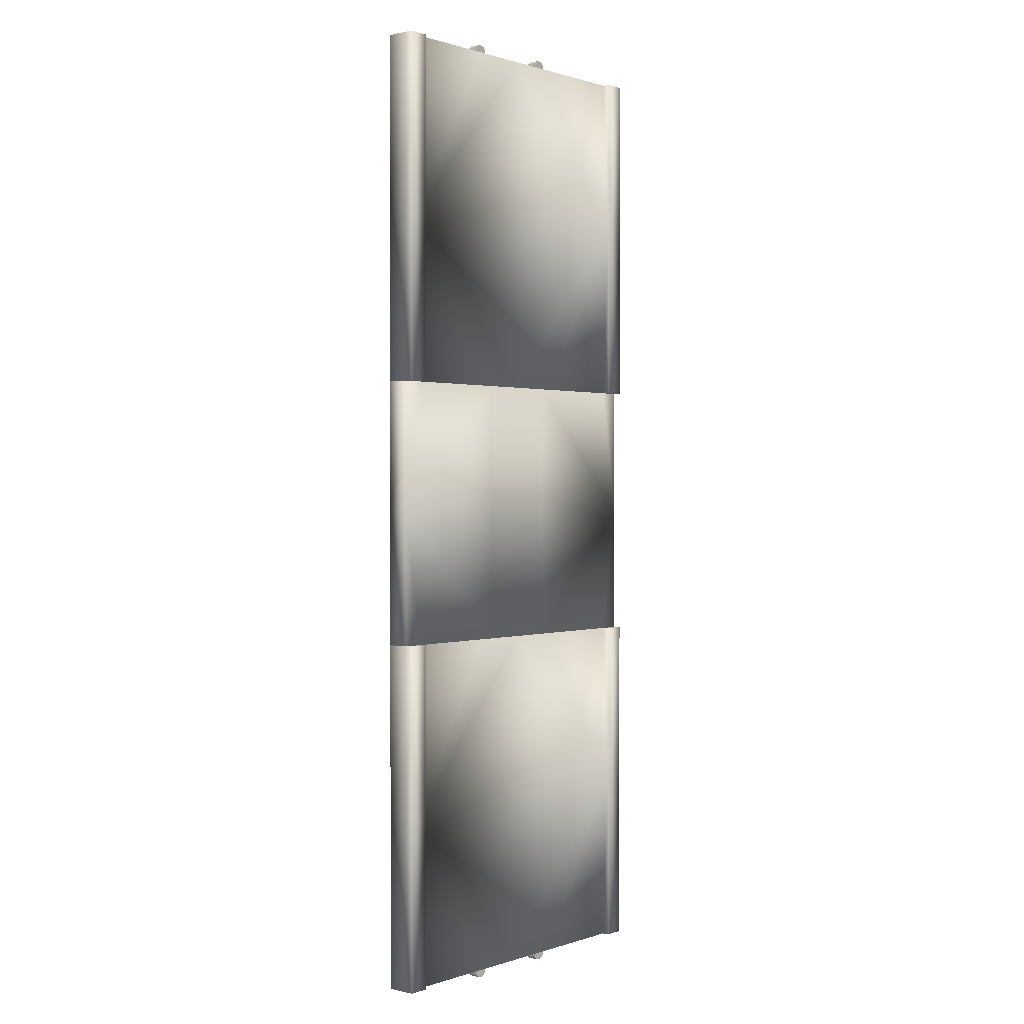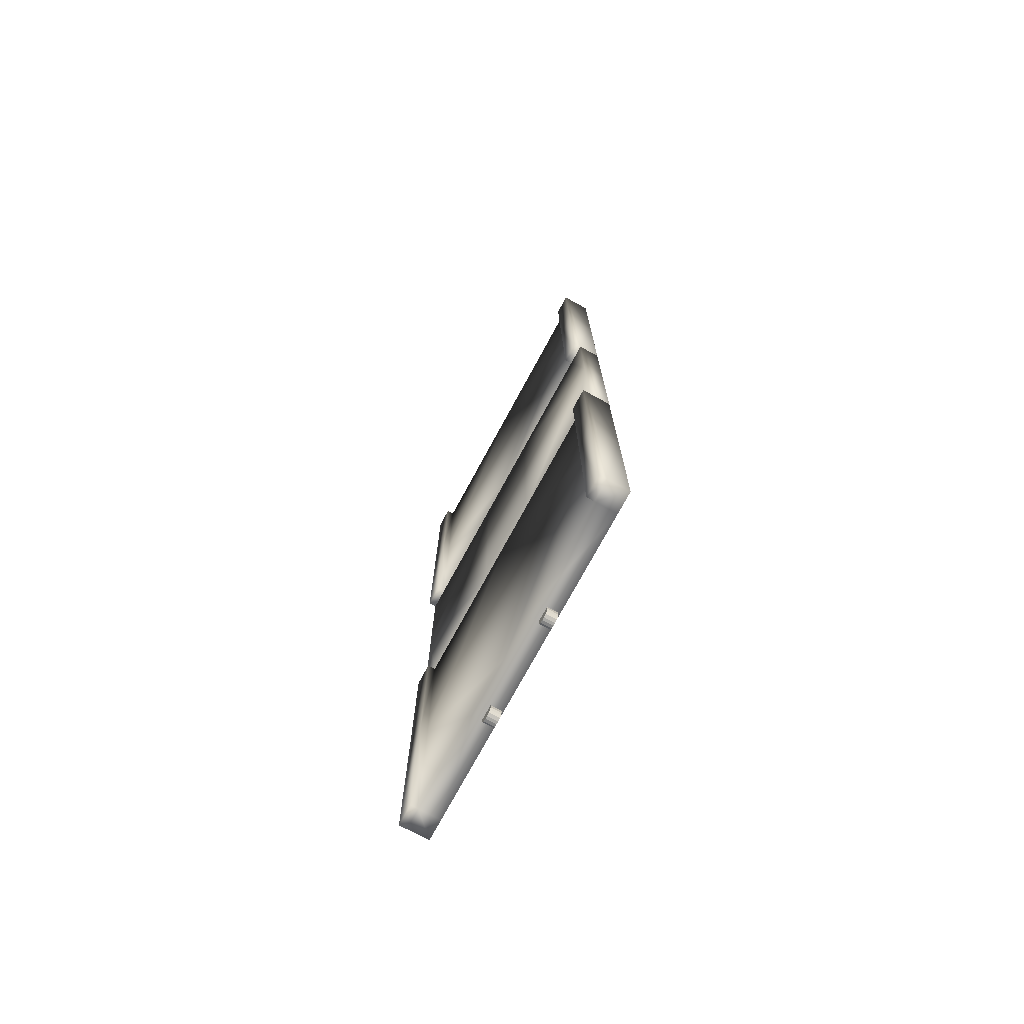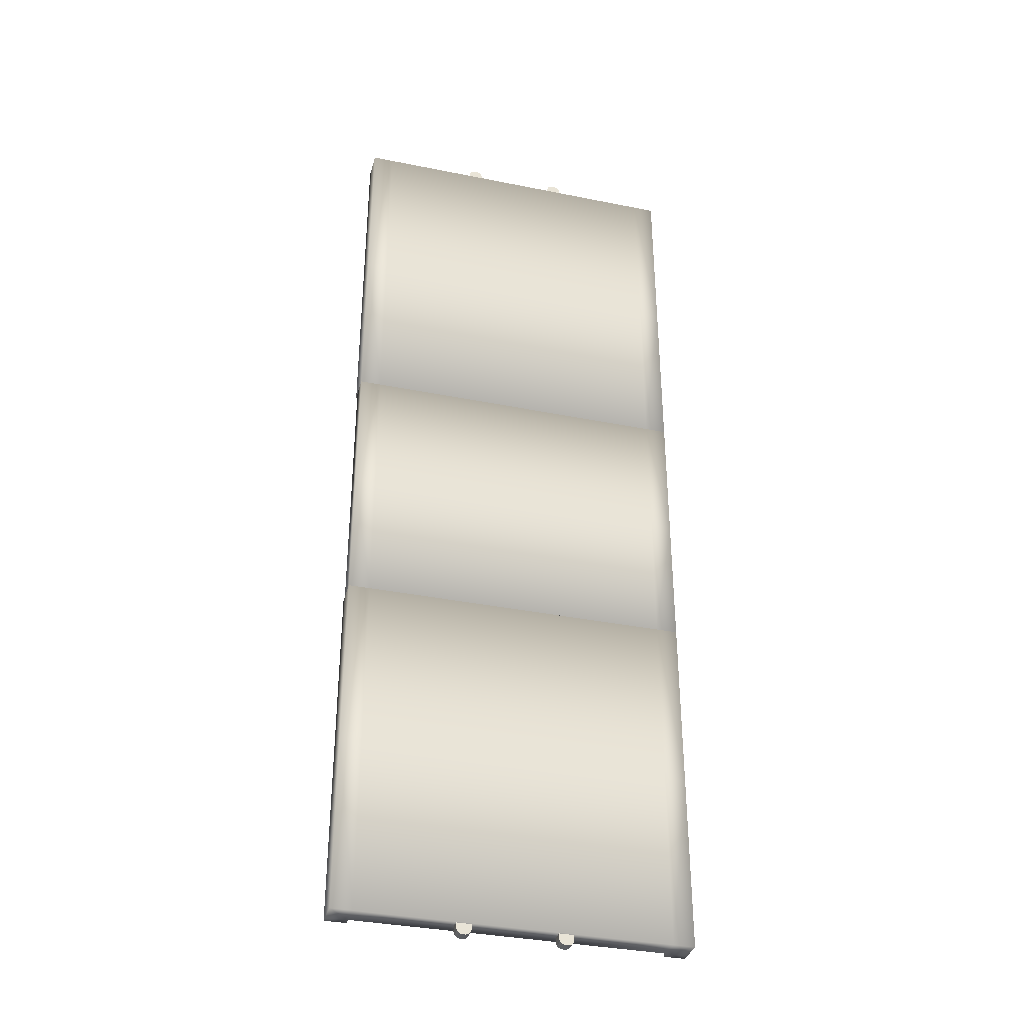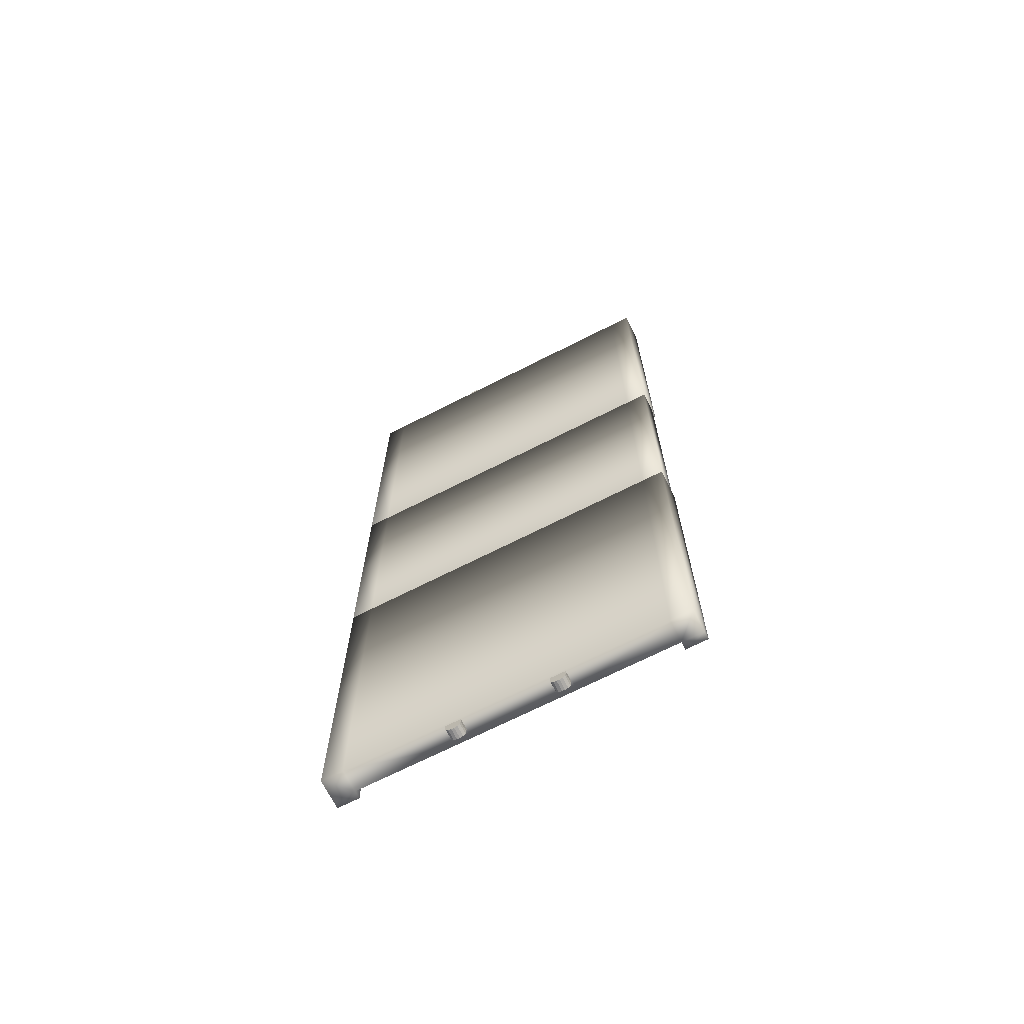
<metadata>
{"format":"obj","ext":"obj","renderer":"f3d","projection":"perspective","resolution":1024,"background":"white","views":[{"elev":0.7,"azim":129.9,"up":"+Z"},{"elev":-75.0,"azim":-118.5,"up":"+Z"},{"elev":-35.7,"azim":-14.9,"up":"+Z"},{"elev":-69.8,"azim":26.9,"up":"+Z"}]}
</metadata>
<code>
o Gozanti_C-ROC1.002
v -0.7519 -0.1204 -6.44
v -0.5555 -0.1204 -6.508
v -0.5555 -0.1204 -6.44
v -0.7519 0.01875 -6.508
v -0.7519 -0.1204 -6.508
v 0.753 -0.1204 6.437
v 0.753 -0.1204 6.506
v 0.5567 -0.1204 6.506
v 0.753 -0.1204 -6.44
v 0.753 0.01875 -6.508
v 0.753 0.01875 -6.44
v -0.7519 0.01874 6.437
v -0.7519 0.01874 6.506
v -0.5555 0.01874 6.437
v -0.5555 0.01875 -6.44
v -0.7519 0.01875 -6.44
v 0.5567 0.01874 6.437
v 0.753 0.01874 6.506
v 0.753 0.01874 6.437
v -0.5555 -0.1204 6.506
v -0.5662 -0.1204 6.546
v -0.6355 -0.1204 6.586
v -0.7519 -0.1204 6.506
v -0.7519 -0.1204 6.437
v -0.6355 0.01874 6.586
v -0.6718 -0.1204 6.586
v -0.5955 0.01874 6.575
v -0.5955 -0.1204 6.575
v -0.7412 -0.1204 6.546
v -0.7119 -0.1204 6.575
v -0.7119 0.01874 6.575
v -0.7412 0.01874 6.546
v -0.6355 -0.1204 -6.588
v -0.5662 -0.1204 -6.548
v -0.5955 0.01875 -6.577
v -0.5955 -0.1204 -6.577
v -0.5555 0.01875 -6.508
v -0.5662 0.01875 -6.548
v -0.7412 -0.1204 -6.548
v -0.6718 -0.1204 -6.588
v -0.6355 0.01875 -6.588
v -0.7412 0.01875 -6.548
v -0.7119 0.01875 -6.577
v -0.7119 -0.1204 -6.577
v -0.6718 0.01875 -6.588
v 0.6367 -0.1204 6.586
v 0.5674 -0.1204 6.546
v 0.5967 0.01874 6.575
v 0.5967 -0.1204 6.575
v 0.5567 0.01874 6.506
v 0.5567 -0.1204 6.437
v 0.5674 0.01874 6.546
v 0.7423 0.01874 6.546
v 0.7423 -0.1204 6.546
v 0.673 -0.1204 6.586
v 0.6367 0.01874 6.586
v 0.713 -0.1204 6.575
v 0.713 0.01874 6.575
v 0.673 0.01874 6.586
v 0.6367 -0.1204 -6.588
v 0.6367 0.01875 -6.588
v 0.673 -0.1204 -6.588
v 0.5674 -0.1204 -6.548
v 0.5967 -0.1204 -6.577
v 0.5674 0.01875 -6.548
v 0.5967 0.01875 -6.577
v 0.753 -0.1204 -6.508
v 0.5567 -0.1204 -6.508
v 0.713 -0.1204 -6.577
v 0.7423 -0.1204 -6.548
v 0.713 0.01875 -6.577
v 0.7423 0.01875 -6.548
v -0.5555 0.01874 6.506
v -0.5662 0.01874 6.546
v -0.6718 0.01874 6.586
v 0.5567 0.01875 -6.508
v 0.673 0.01875 -6.588
v -0.5555 -0.1204 6.437
v 0.5567 -0.1204 -6.44
v 0.5567 0.01875 -6.44
v -0.7601 -0.1453 -1.783
v -0.7601 0.1453 -1.783
v -2.046 -0.1453 -1.783
v -2.046 -0.1453 -4.113
v -0.7601 -0.1453 -4.113
v -2.046 0.2453 -1.783
v -2.33 0.2453 -1.783
v -2.33 0.1453 -1.783
v -2.33 -0.1453 -4.113
v -2.33 -0.1453 -1.783
v -2.046 0.2453 -4.113
v -2.33 0.2453 -4.113
v -2.046 0.1453 -1.783
v -0.7601 -0.004745 -1.783
v -0.5617 0.1453 -1.783
v -0.5617 -0.1453 -1.783
v 0 -0.1453 -1.783
v 0 0.1453 -1.783
v -0.5617 -0.1453 -4.113
v -2.33 -0.1453 -6.443
v -2.046 -0.1453 -6.443
v -0.7601 -0.1453 -6.443
v -0.5617 -0.004743 -6.443
v -0.5617 -0.1453 -6.443
v -2.33 0.1453 -6.443
v -2.33 0.2453 -6.443
v -2.046 0.2453 -6.443
v -2.33 0.1453 -4.113
v -2.046 0.1453 -6.443
v -2.046 0.1453 -4.113
v -0.7601 0.1453 -6.443
v -0.5617 0.1453 -6.443
v 0 0.1453 -6.443
v 0 -0.1453 -6.443
v 0 -0.1453 -4.113
v 2.33 -0.1453 -1.783
v 2.046 0.1453 -1.783
v 2.046 -0.1453 -1.783
v 2.33 -0.1453 -4.113
v 2.33 0.1453 -1.783
v 2.046 0.2453 -1.783
v 2.046 0.2453 -4.113
v 2.33 0.2453 -1.783
v 2.33 0.1453 -4.113
v 2.33 0.2453 -4.113
v 0.5617 -0.1453 -4.113
v 0.5617 -0.1453 -1.783
v 0.7601 0.1453 -1.783
v 0.7601 -0.1453 -1.783
v 0.5617 -0.004745 -1.783
v 0.7601 -0.004745 -1.783
v 0.7601 -0.1453 -4.113
v 0.5617 -0.1453 -6.443
v 0.7601 -0.1453 -6.443
v 2.046 -0.1453 -6.443
v 2.046 -0.1453 -4.113
v 2.046 0.2453 -6.443
v 2.33 0.2453 -6.443
v 2.33 0.1453 -6.443
v 2.33 -0.1453 -6.443
v 2.046 0.1453 -6.443
v 2.046 0.1453 -4.113
v 0.7601 0.1453 -6.443
v -2.33 -0.1453 1.783
v -2.046 0.1453 1.783
v -2.33 0.1453 1.783
v -0.7601 -0.1453 1.783
v -0.7601 -0.1453 -0
v -0.5617 -0.1453 1.783
v -2.046 -0.1453 1.783
v -0.7601 0.1453 1.783
v -2.33 -0.1453 -0
v -2.046 -0.1453 -0
v 0 0.1453 1.783
v -0.5617 0.1453 1.783
v -0.5617 -0.004745 1.783
v -0.7601 -0.004745 1.783
v -0.7601 -0.1453 -1.783
v -2.33 -0.1453 -1.783
v -2.046 -0.1453 -1.783
v -2.33 0.1453 -1.783
v -2.046 0.1453 -1.783
v -2.33 0.1453 0
v -0.7601 0.1453 -1.783
v -0.5617 -0.1453 -1.783
v -0.5617 -0.1453 -0
v 0 -0.1453 1.783
v 2.33 0.1453 1.783
v 2.046 0.1453 1.783
v 2.33 -0.1453 1.783
v 0.5617 -0.1453 1.783
v 2.046 -0.1453 1.783
v 0.7601 0.1453 1.783
v 0.7601 -0.1453 1.783
v 2.33 -0.1453 -0
v 0.5617 -0.004745 1.783
v 0.7601 -0.004745 1.783
v 0.5617 -0.1453 -0
v 0.7601 -0.1453 -0
v 2.046 -0.1453 -0
v 0.5617 -0.1453 -1.783
v 0.7601 -0.1453 -1.783
v 2.046 -0.1453 -1.783
v 0 0.1453 -1.783
v 0 -0.1453 -1.783
v 0 -0.1453 -0
v 2.33 0.1453 0
v 2.33 0.1453 -1.783
v 2.046 0.1453 -1.783
v 2.33 -0.1453 -1.783
v 0.5617 0.1453 -1.783
v 0.5617 -0.004745 -1.783
v 0.7601 -0.004745 -1.783
v -0.7601 -0.1453 6.443
v -0.7601 0.1453 6.443
v -2.046 -0.1453 6.443
v -2.046 -0.1453 4.113
v -0.7601 -0.1453 4.113
v -2.33 0.1453 6.443
v -2.046 0.1453 6.443
v -2.046 0.2453 6.443
v -2.33 -0.1453 4.113
v -2.33 -0.1453 6.443
v -2.33 0.2453 6.443
v -2.046 0.2453 4.113
v -2.33 0.2453 4.113
v -2.33 0.1453 4.113
v -2.046 0.1453 4.113
v -0.7601 -0.004747 6.443
v -0.5617 0.1453 6.443
v -0.5617 -0.1453 6.443
v 0 -0.1453 6.443
v 0 0.1453 6.443
v -0.5617 -0.1453 4.113
v -2.33 -0.1453 1.783
v -2.046 -0.1453 1.783
v -0.7601 -0.1453 1.783
v -0.5617 -0.1453 1.783
v -2.33 0.1453 1.783
v -2.33 0.2453 1.783
v -2.046 0.2453 1.783
v -2.046 0.1453 1.783
v -0.7601 0.1453 1.783
v 0.7601 -0.1453 6.443
v 2.046 -0.1453 4.113
v 2.046 -0.1453 6.443
v 0.5617 -0.004747 6.443
v 0.5617 -0.1453 6.443
v 2.046 0.2453 6.443
v 2.046 0.1453 6.443
v 2.33 0.1453 6.443
v 2.33 -0.1453 4.113
v 2.33 0.1453 4.113
v 2.33 0.2453 6.443
v 2.046 0.2453 4.113
v 2.33 0.2453 4.113
v 0.5617 0.1453 6.443
v 2.33 -0.1453 6.443
v 0.7601 0.1453 6.443
v 0.5617 -0.1453 4.113
v 0.7601 -0.1453 4.113
v 0.7601 -0.1453 1.783
v 2.046 0.2453 1.783
v 2.046 0.1453 1.783
v 2.33 0.2453 1.783
v 2.33 0.1453 1.783
v 2.33 -0.1453 1.783
v 2.046 0.1453 4.113
v 0 0.1453 1.783
v 0 -0.1453 1.783
v 0 -0.1453 4.113
v 2.046 -0.1453 1.783
v 0.5617 0.1453 1.783
v 0.5617 -0.1453 1.783
v 0.5617 -0.004745 1.783
v 0.7601 -0.004745 1.783
v -0.5617 -0.004745 -1.783
v -0.7601 -0.004743 -6.443
v 0.5617 0.1453 -6.443
v 0.5617 -0.004743 -6.443
v 0.7601 -0.004743 -6.443
v 0.7601 0.1453 -1.783
v -0.5617 -0.004747 6.443
v -0.5617 -0.004745 1.783
v -0.7601 -0.004745 1.783
v 0.7601 -0.004747 6.443
v 0.7601 0.1453 1.783
v 0.5617 0.1453 -1.783
v -0.5617 -0.004745 -1.783
v -0.5617 0.1453 -1.783
v 0.5617 0.1453 1.783
v -0.5617 0.1453 1.783
v -0.7601 -0.004745 -1.783
f 1 2 3
f 1 4 5
f 6 7 8
f 9 10 11
f 12 13 14
f 15 4 16
f 17 18 19
f 20 21 22
f 20 23 24
f 22 25 26
f 21 27 28
f 26 29 23
f 30 31 32
f 29 32 13
f 33 34 2
f 33 35 36
f 2 37 15
f 36 38 34
f 5 39 40
f 40 41 33
f 39 42 43
f 44 45 40
f 46 47 8
f 46 48 49
f 8 50 51
f 47 52 50
f 7 53 54
f 55 56 46
f 54 57 55
f 57 58 59
f 60 61 62
f 63 64 60
f 63 65 66
f 64 66 61
f 62 67 68
f 69 70 62
f 69 71 72
f 70 10 67
f 73 74 20
f 27 74 25
f 13 75 25
f 75 31 26
f 37 38 41
f 45 4 41
f 52 48 56
f 59 18 56
f 58 53 18
f 76 65 68
f 76 10 61
f 77 71 62
f 78 73 20
f 24 13 12
f 3 2 15
f 6 8 51
f 79 76 68
f 14 13 73
f 80 10 76
f 20 74 21
f 22 26 20
f 21 28 22
f 28 27 25
f 26 31 30
f 30 32 29
f 29 13 23
f 36 34 33
f 36 35 38
f 34 37 2
f 5 40 2
f 5 42 39
f 40 45 41
f 39 44 40
f 44 43 45
f 49 52 47
f 47 50 8
f 7 55 8
f 55 59 56
f 54 53 58
f 68 65 63
f 60 62 68
f 63 66 64
f 64 61 60
f 62 70 67
f 62 71 69
f 67 10 9
f 69 72 70
f 25 74 73
f 25 75 26
f 13 31 75
f 37 4 15
f 41 35 33
f 43 42 4
f 50 52 56
f 50 18 17
f 56 48 46
f 59 58 18
f 18 53 7
f 61 65 76
f 10 77 61
f 72 71 10
f 78 20 24
f 1 5 2
f 51 50 17
f 6 18 7
f 79 68 9
f 14 73 78
f 16 4 1
f 11 10 80
f 21 74 27
f 28 25 22
f 26 23 20
f 23 13 24
f 30 29 26
f 2 40 33
f 34 38 37
f 39 43 44
f 8 55 46
f 49 47 46
f 49 48 52
f 7 54 55
f 54 58 57
f 57 59 55
f 68 63 60
f 70 72 10
f 73 13 25
f 32 31 13
f 41 4 37
f 38 35 41
f 45 43 4
f 4 42 5
f 56 18 50
f 61 77 62
f 66 65 61
f 10 71 77
f 19 18 6
f 80 76 79
f 68 67 9
f 81 82 83
f 81 84 85
f 86 87 88
f 88 89 90
f 87 91 92
f 83 93 90
f 83 89 84
f 93 91 86
f 82 94 95
f 96 97 98
f 96 94 81
f 85 99 96
f 100 101 89
f 102 103 104
f 105 106 107
f 105 89 108
f 105 109 100
f 106 108 92
f 110 109 91
f 84 101 102
f 109 111 101
f 112 113 104
f 112 103 111
f 104 114 99
f 99 115 97
f 116 117 118
f 116 119 120
f 121 122 117
f 120 123 121
f 123 124 125
f 97 126 127
f 118 128 129
f 128 130 131
f 127 132 129
f 132 126 133
f 134 135 136
f 137 138 139
f 125 138 122
f 139 119 140
f 122 141 142
f 113 133 114
f 114 126 115
f 136 119 118
f 135 143 141
f 131 130 129
f 144 145 146
f 147 148 149
f 150 151 145
f 150 152 153
f 149 154 155
f 149 156 157
f 148 153 158
f 159 160 152
f 161 162 159
f 163 152 146
f 162 164 160
f 165 166 148
f 166 167 149
f 168 169 170
f 167 171 154
f 172 173 174
f 172 175 170
f 173 176 177
f 171 178 179
f 179 180 174
f 179 181 182
f 182 183 180
f 184 185 165
f 185 186 166
f 187 175 188
f 183 189 190
f 186 178 167
f 191 181 184
f 181 178 185
f 181 192 193
f 157 156 155
f 177 176 174
f 193 192 191
f 194 195 196
f 194 197 198
f 199 200 201
f 199 202 203
f 204 205 206
f 204 207 199
f 196 200 203
f 196 202 197
f 200 208 205
f 195 209 210
f 211 212 213
f 211 209 194
f 198 214 211
f 215 216 202
f 217 218 198
f 219 220 221
f 219 202 207
f 219 222 215
f 205 222 221
f 220 207 206
f 197 216 217
f 222 223 216
f 224 225 226
f 224 227 228
f 229 230 231
f 231 232 233
f 234 235 229
f 234 233 236
f 213 228 237
f 226 232 238
f 230 239 226
f 237 227 239
f 228 240 241
f 242 225 241
f 243 244 235
f 236 245 235
f 246 232 247
f 235 248 230
f 245 233 246
f 249 250 218
f 250 251 214
f 225 252 232
f 252 244 247
f 251 240 212
f 253 254 249
f 254 240 250
f 254 255 256
f 256 255 253
f 90 89 83
f 81 85 96
f 86 91 87
f 88 93 86
f 87 108 88
f 83 82 93
f 83 84 81
f 93 110 91
f 96 98 95
f 96 257 94
f 85 84 102
f 100 89 105
f 100 109 101
f 105 108 106
f 91 106 92
f 91 109 107
f 89 101 84
f 101 111 102
f 111 103 258
f 104 99 85
f 99 97 96
f 129 136 118
f 120 117 116
f 120 119 124
f 97 127 98
f 118 119 116
f 117 128 118
f 127 126 132
f 132 133 134
f 125 122 123
f 125 124 138
f 139 141 137
f 122 138 137
f 122 142 117
f 113 114 104
f 114 115 99
f 119 135 140
f 115 126 97
f 259 133 113
f 133 126 114
f 133 260 261
f 94 257 95
f 258 103 102
f 261 260 259
f 144 152 150
f 147 151 150
f 147 153 148
f 151 157 155
f 149 167 154
f 149 157 147
f 148 166 149
f 159 152 161
f 159 162 160
f 158 165 148
f 153 160 158
f 165 185 166
f 166 186 167
f 170 169 172
f 170 175 168
f 174 180 172
f 167 178 171
f 171 179 174
f 179 178 181
f 182 180 179
f 182 262 183
f 188 175 190
f 184 181 185
f 185 178 186
f 180 183 175
f 262 193 191
f 181 193 182
f 203 200 199
f 203 202 196
f 194 198 211
f 201 204 199
f 196 195 200
f 196 197 194
f 200 205 201
f 211 213 210
f 211 263 209
f 198 197 217
f 215 202 219
f 215 222 216
f 221 220 205
f 221 222 219
f 206 207 204
f 219 207 220
f 208 222 205
f 207 202 199
f 202 216 197
f 216 223 217
f 223 264 265
f 218 214 198
f 214 212 211
f 229 235 230
f 231 230 238
f 231 233 234
f 212 228 213
f 226 239 224
f 239 227 266
f 241 225 224
f 241 240 254
f 247 244 246
f 242 252 225
f 243 245 246
f 236 235 234
f 236 233 245
f 235 244 248
f 249 254 250
f 250 240 251
f 225 232 226
f 233 232 246
f 232 252 247
f 252 267 244
f 209 263 210
f 265 264 217
f 266 227 224
f 90 93 88
f 102 104 85
f 107 106 91
f 107 109 105
f 92 108 87
f 108 89 88
f 129 130 127
f 121 117 120
f 120 124 123
f 123 122 121
f 98 127 268
f 268 130 128
f 134 136 132
f 134 143 135
f 137 141 122
f 138 124 139
f 136 135 119
f 135 141 140
f 143 261 259
f 133 261 134
f 146 152 144
f 150 145 144
f 150 153 147
f 158 269 165
f 161 152 163
f 152 160 153
f 270 184 165
f 270 269 164
f 174 176 171
f 168 175 187
f 154 171 271
f 169 173 172
f 271 176 173
f 190 189 188
f 180 175 172
f 175 183 190
f 183 262 189
f 201 205 204
f 195 208 200
f 210 208 195
f 210 213 208
f 205 220 206
f 208 223 222
f 208 272 223
f 208 249 272
f 208 248 249
f 218 250 214
f 214 251 212
f 238 230 226
f 238 232 231
f 231 234 229
f 213 248 208
f 212 240 228
f 230 248 239
f 239 248 237
f 237 248 213
f 228 241 224
f 241 254 242
f 246 244 243
f 235 245 243
f 248 253 249
f 244 267 248
f 267 253 248
f 82 110 93
f 95 110 82
f 95 98 110
f 110 111 109
f 110 112 111
f 110 113 112
f 110 142 113
f 98 142 110
f 117 142 128
f 128 142 268
f 268 142 98
f 132 136 129
f 140 141 139
f 142 259 113
f 124 119 139
f 141 143 142
f 143 259 142
f 145 163 146
f 151 163 145
f 155 163 151
f 155 270 163
f 155 184 270
f 163 162 161
f 163 164 162
f 163 270 164
f 160 164 158
f 164 269 273
f 168 187 169
f 154 184 155
f 154 191 184
f 169 187 173
f 173 187 271
f 271 191 154
f 188 189 187
f 187 191 271
f 189 262 187
f 262 191 187
f 273 269 158
f 217 264 218
f 272 249 218
f 272 264 223
f 242 267 252
f 267 256 253
f 254 256 242

</code>
